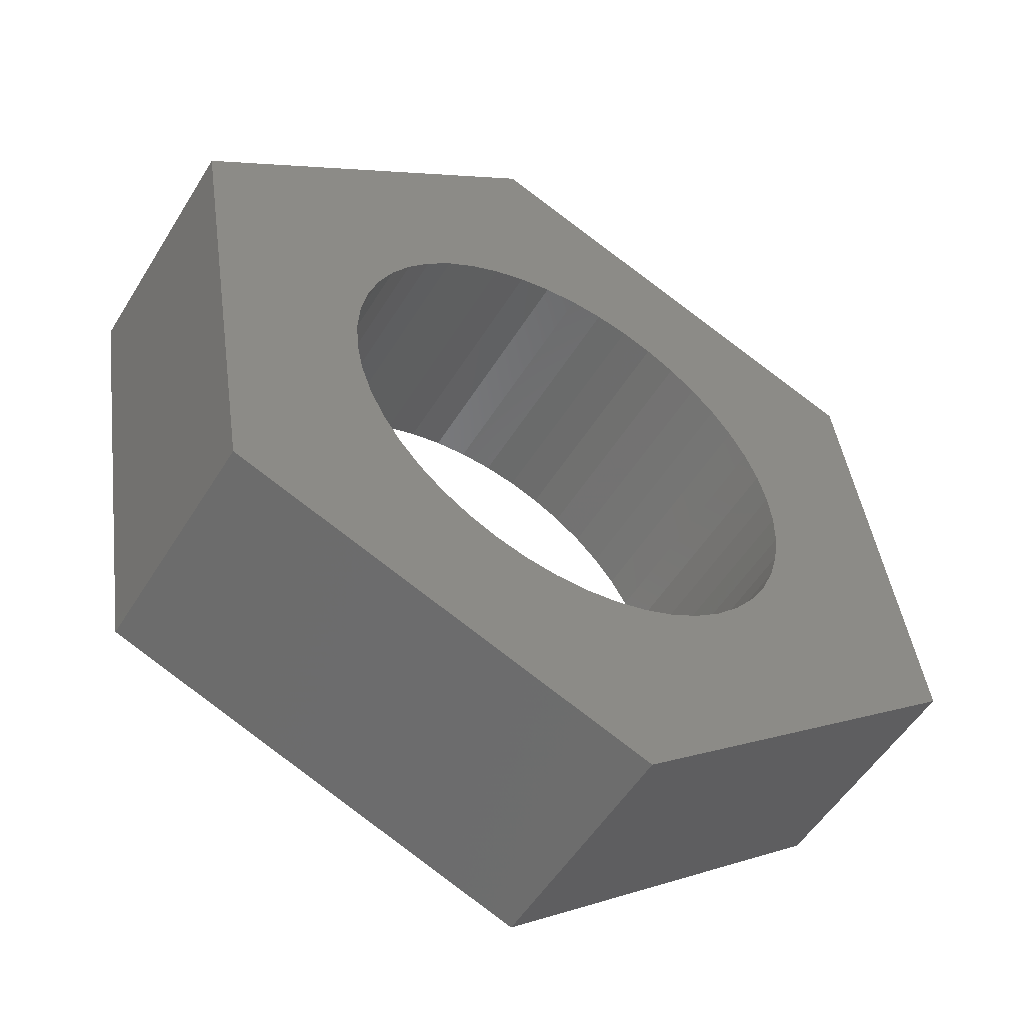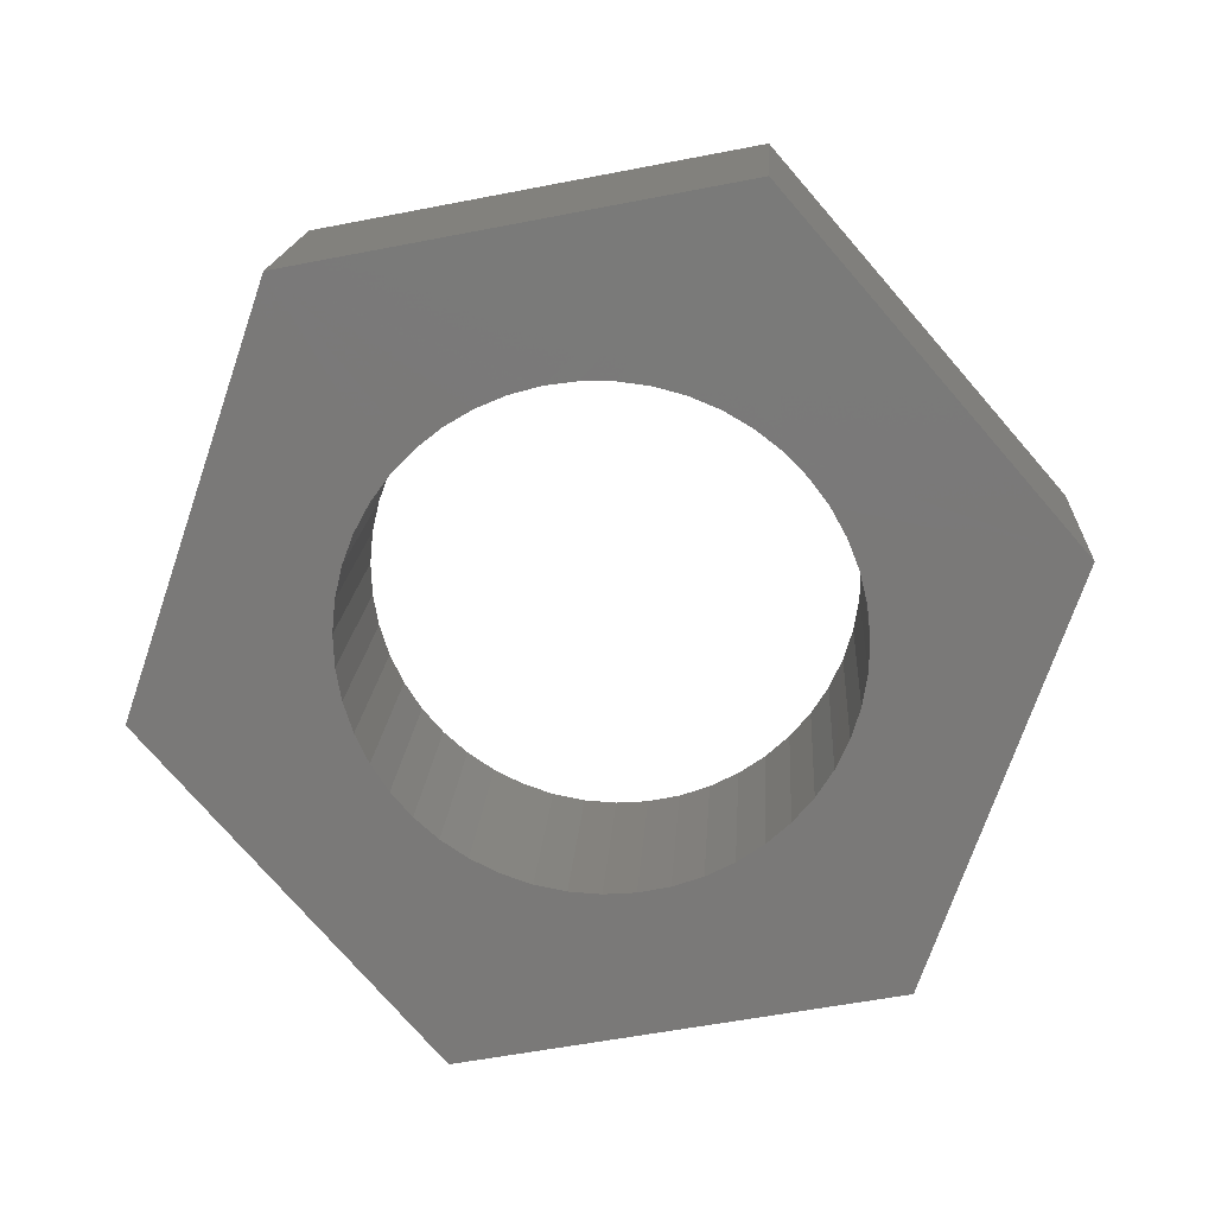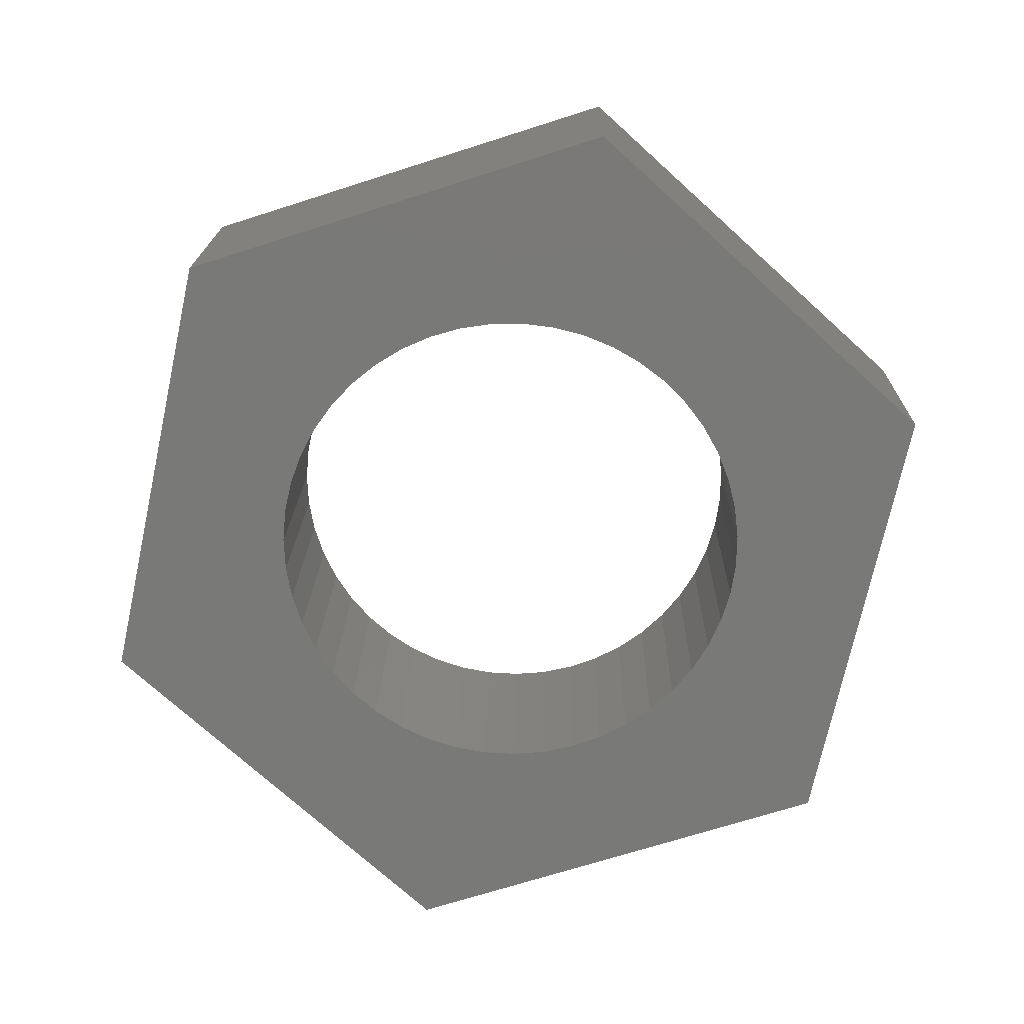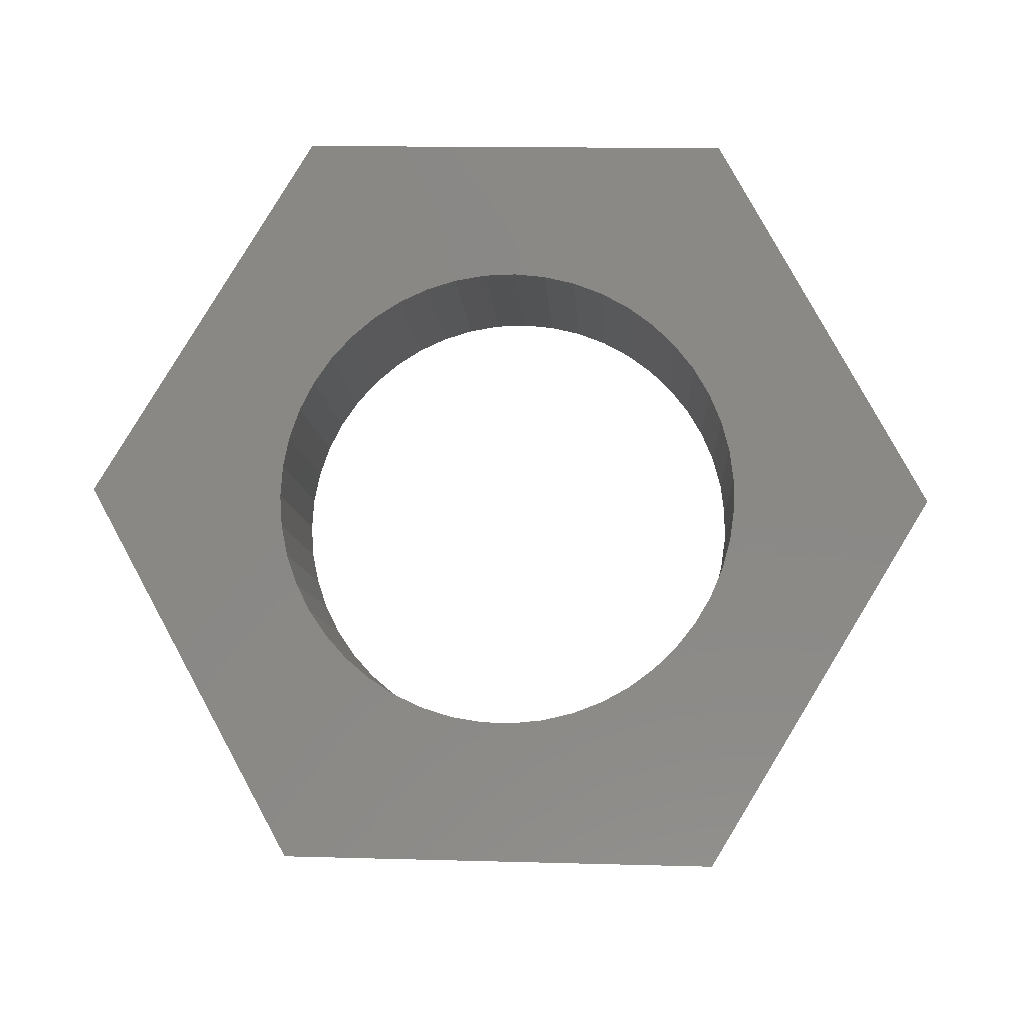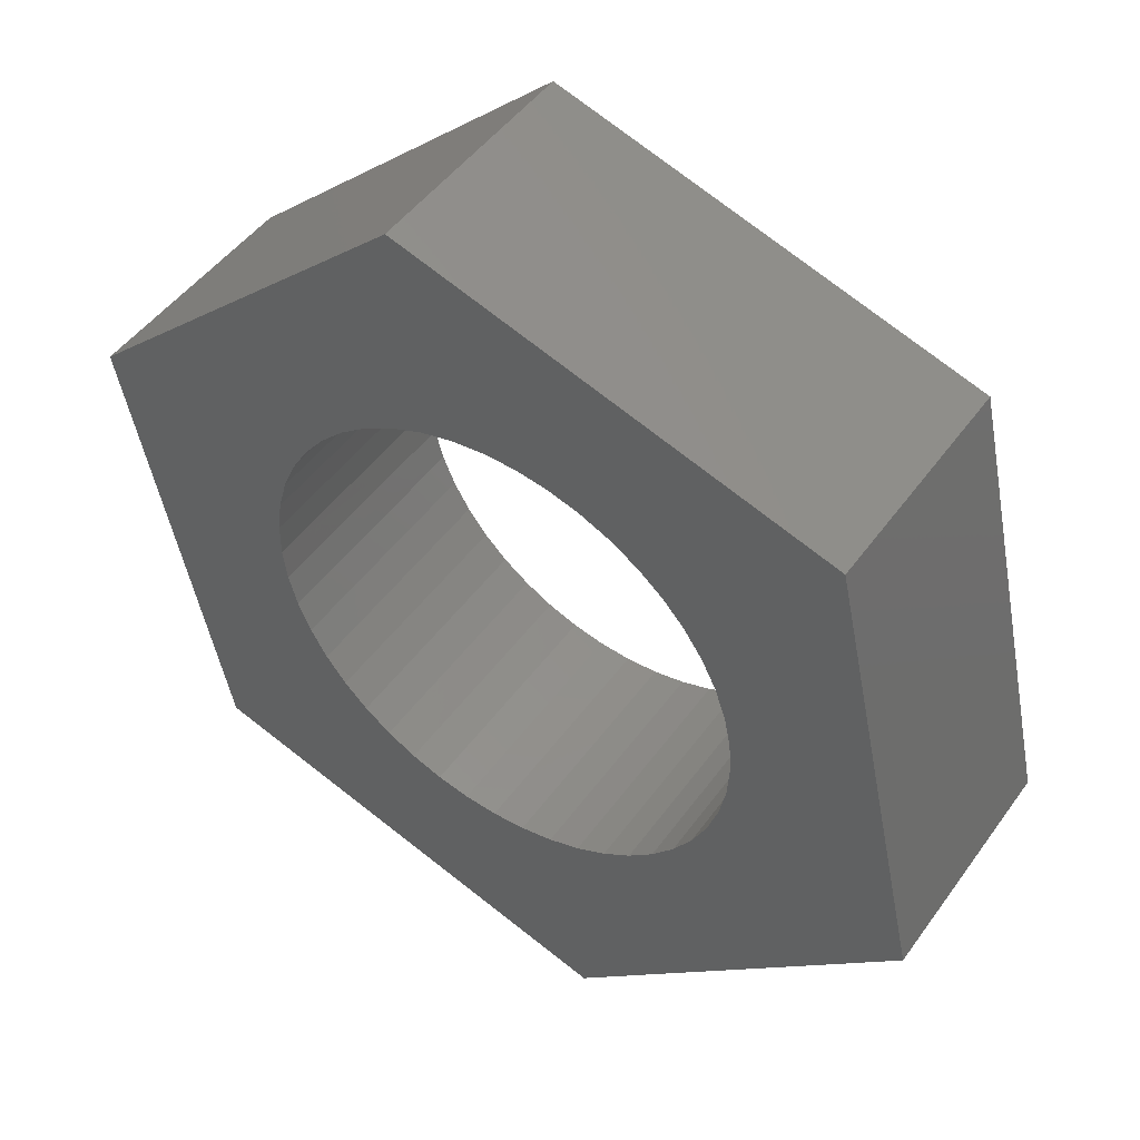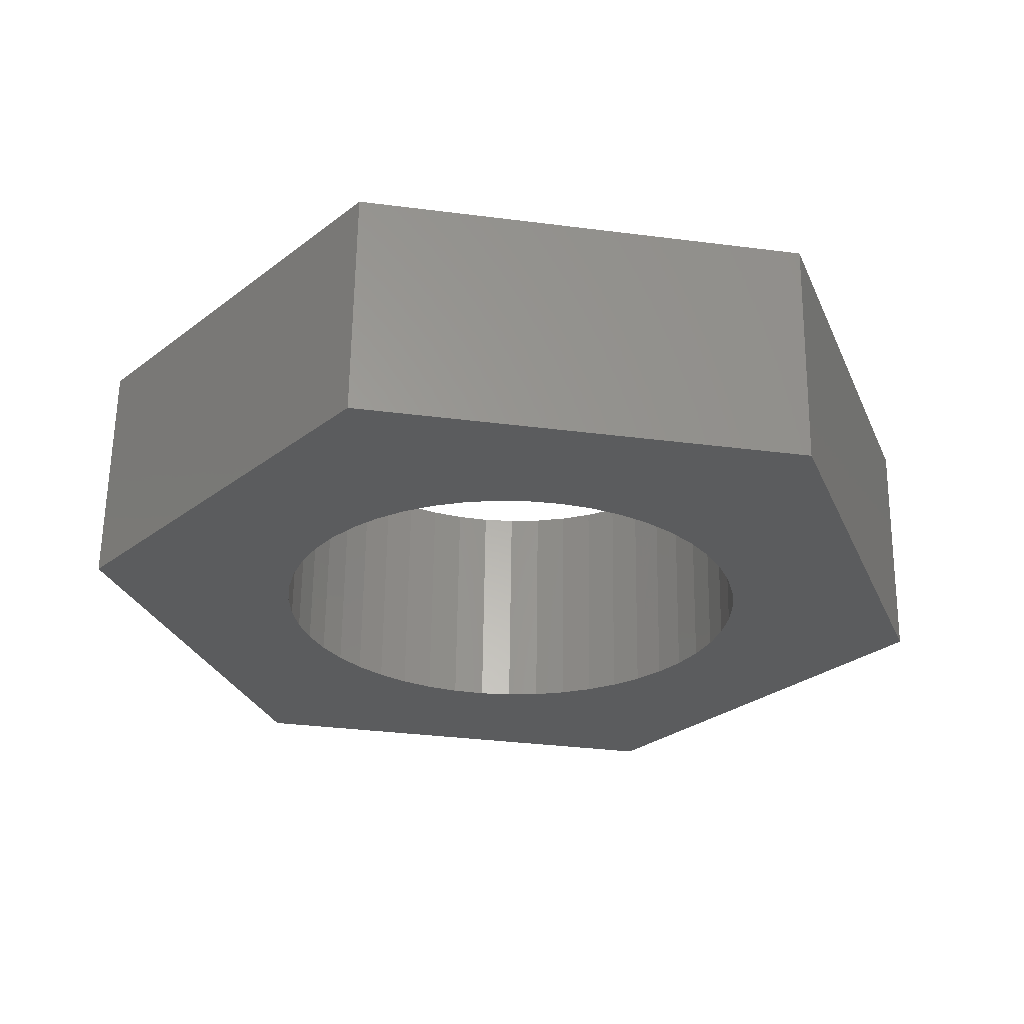
<metadata>
{"format":"stl","ext":"stl","renderer":"f3d","projection":"perspective","resolution":1024,"background":"white","views":[{"elev":-55.8,"azim":151.5,"up":"+Z"},{"elev":-71.8,"azim":111.6,"up":"+Y"},{"elev":-68.7,"azim":58.3,"up":"+Y"},{"elev":79.4,"azim":-78.1,"up":"+Y"},{"elev":44.2,"azim":-143.7,"up":"+Z"},{"elev":-31.7,"azim":-149.8,"up":"+Y"}]}
</metadata>
<code>
# stl→obj: 106 verts, 212 faces
v 2294 1362 162.6
v 2296 1369 175.4
v 2297 1362 175.7
v 2294 1368 162.3
v 2286 1369 184
v 2274 1368 179.6
v 2286 1362 184.4
v 2274 1361 179.9
v 2286 1362 178.3
v 2287 1362 177.9
v 2283 1362 178.5
v 2284 1362 178.5
v 2285 1362 178.5
v 2288 1362 177.5
v 2289 1362 177
v 2281 1362 177.9
v 2282 1362 178.3
v 2290 1362 175.6
v 2290 1362 174.7
v 2289 1362 176.3
v 2291 1362 173.9
v 2291 1362 172.9
v 2291 1362 172
v 2291 1362 171
v 2291 1362 170.1
v 2286 1369 177.9
v 2287 1369 177.6
v 2285 1369 178.1
v 2287 1369 177.2
v 2284 1369 178.2
v 2288 1369 176.6
v 2283 1369 178.1
v 2289 1369 176
v 2282 1369 177.9
v 2290 1369 175.2
v 2281 1369 177.6
v 2290 1369 174.4
v 2280 1362 177.5
v 2280 1369 177.2
v 2271 1368 166.5
v 2271 1361 166.8
v 2277 1361 173.9
v 2278 1361 174.8
v 2278 1361 175.6
v 2279 1361 176.3
v 2280 1362 177
v 2277 1361 172
v 2277 1361 173
v 2290 1369 173.5
v 2279 1369 176.6
v 2291 1369 172.6
v 2279 1368 176
v 2291 1369 171.7
v 2278 1368 175.3
v 2291 1369 170.7
v 2277 1368 174.4
v 2291 1362 169.1
v 2291 1369 169.7
v 2277 1368 173.6
v 2291 1362 168.2
v 2291 1369 168.8
v 2277 1368 172.6
v 2290 1362 167.4
v 2290 1369 167.9
v 2277 1368 171.7
v 2290 1362 166.6
v 2290 1369 167
v 2277 1361 171
v 2276 1368 170.7
v 2289 1361 165.9
v 2289 1368 166.3
v 2277 1361 170.1
v 2277 1368 169.8
v 2288 1361 165.3
v 2289 1368 165.6
v 2277 1361 169.1
v 2277 1368 168.8
v 2287 1361 164.8
v 2288 1368 165
v 2277 1361 168.2
v 2277 1368 167.9
v 2282 1361 158.2
v 2286 1361 164.4
v 2287 1368 164.5
v 2278 1361 167.4
v 2278 1368 167.1
v 2285 1361 164.2
v 2286 1368 164.1
v 2278 1361 166.6
v 2278 1368 166.3
v 2285 1361 164
v 2285 1368 163.8
v 2279 1361 165.9
v 2279 1368 165.6
v 2284 1361 164
v 2284 1368 163.7
v 2280 1361 165.3
v 2280 1368 165
v 2283 1361 164.2
v 2283 1368 163.7
v 2281 1361 164.8
v 2280 1368 164.5
v 2282 1361 164.4
v 2282 1368 163.9
v 2281 1368 164.1
v 2281 1368 157.9
f 1 2 3
f 4 2 1
f 5 6 7
f 6 8 7
f 3 5 7
f 9 10 7
f 11 12 7
f 12 13 7
f 13 9 7
f 10 14 7
f 14 15 7
f 15 3 7
f 8 16 7
f 16 17 7
f 17 11 7
f 2 5 3
f 18 19 3
f 15 20 3
f 20 18 3
f 19 21 3
f 21 22 3
f 22 23 3
f 23 24 3
f 24 25 3
f 25 1 3
f 9 26 10
f 26 27 10
f 27 14 10
f 13 28 9
f 28 26 9
f 27 29 14
f 29 15 14
f 12 30 13
f 30 28 13
f 29 31 15
f 31 20 15
f 11 32 12
f 32 30 12
f 31 33 20
f 33 18 20
f 17 34 11
f 34 32 11
f 33 35 18
f 35 19 18
f 16 36 17
f 36 34 17
f 35 37 19
f 37 21 19
f 8 38 16
f 38 39 16
f 39 36 16
f 6 40 8
f 40 41 8
f 42 43 8
f 43 44 8
f 44 45 8
f 45 46 8
f 46 38 8
f 41 47 8
f 47 48 8
f 48 42 8
f 37 49 21
f 49 22 21
f 46 50 38
f 50 39 38
f 49 51 22
f 51 23 22
f 45 52 46
f 52 50 46
f 51 53 23
f 53 24 23
f 44 54 45
f 54 52 45
f 53 55 24
f 55 25 24
f 43 56 44
f 56 54 44
f 57 1 25
f 55 58 25
f 58 57 25
f 42 59 43
f 59 56 43
f 60 1 57
f 58 61 57
f 61 60 57
f 48 62 42
f 62 59 42
f 63 1 60
f 61 64 60
f 64 63 60
f 47 65 48
f 65 62 48
f 66 1 63
f 64 67 63
f 67 66 63
f 41 68 47
f 68 69 47
f 69 65 47
f 70 1 66
f 67 71 66
f 71 70 66
f 41 72 68
f 72 73 68
f 73 69 68
f 74 1 70
f 71 75 70
f 75 74 70
f 41 76 72
f 76 77 72
f 77 73 72
f 78 1 74
f 75 79 74
f 79 78 74
f 41 80 76
f 80 81 76
f 81 77 76
f 82 4 1
f 78 82 1
f 83 82 78
f 79 84 78
f 84 83 78
f 41 85 80
f 85 86 80
f 86 81 80
f 87 82 83
f 84 88 83
f 88 87 83
f 41 89 85
f 89 90 85
f 90 86 85
f 91 82 87
f 88 92 87
f 92 91 87
f 41 93 89
f 93 94 89
f 94 90 89
f 95 82 91
f 92 96 91
f 96 95 91
f 41 97 93
f 97 98 93
f 98 94 93
f 99 82 95
f 96 100 95
f 100 99 95
f 82 101 97
f 41 82 97
f 101 102 97
f 102 98 97
f 103 82 99
f 100 104 99
f 104 103 99
f 82 103 101
f 103 105 101
f 105 102 101
f 104 105 103
f 40 106 41
f 106 82 41
f 106 4 82
f 2 33 5
f 33 31 5
f 31 29 5
f 29 27 5
f 27 26 5
f 26 28 5
f 28 30 5
f 30 32 5
f 32 34 5
f 34 6 5
f 49 37 2
f 37 35 2
f 35 33 2
f 55 53 2
f 53 51 2
f 51 49 2
f 4 61 2
f 61 58 2
f 58 55 2
f 36 6 34
f 39 6 36
f 59 62 6
f 62 40 6
f 39 50 6
f 50 52 6
f 52 54 6
f 54 56 6
f 56 59 6
f 4 64 61
f 4 67 64
f 65 40 62
f 4 71 67
f 69 40 65
f 4 75 71
f 73 40 69
f 4 79 75
f 77 40 73
f 4 84 79
f 81 40 77
f 106 88 4
f 88 84 4
f 86 40 81
f 106 92 88
f 90 40 86
f 106 96 92
f 94 40 90
f 106 100 96
f 106 40 94
f 98 106 94
f 106 104 100
f 102 106 98
f 106 105 104
f 105 106 102

</code>
